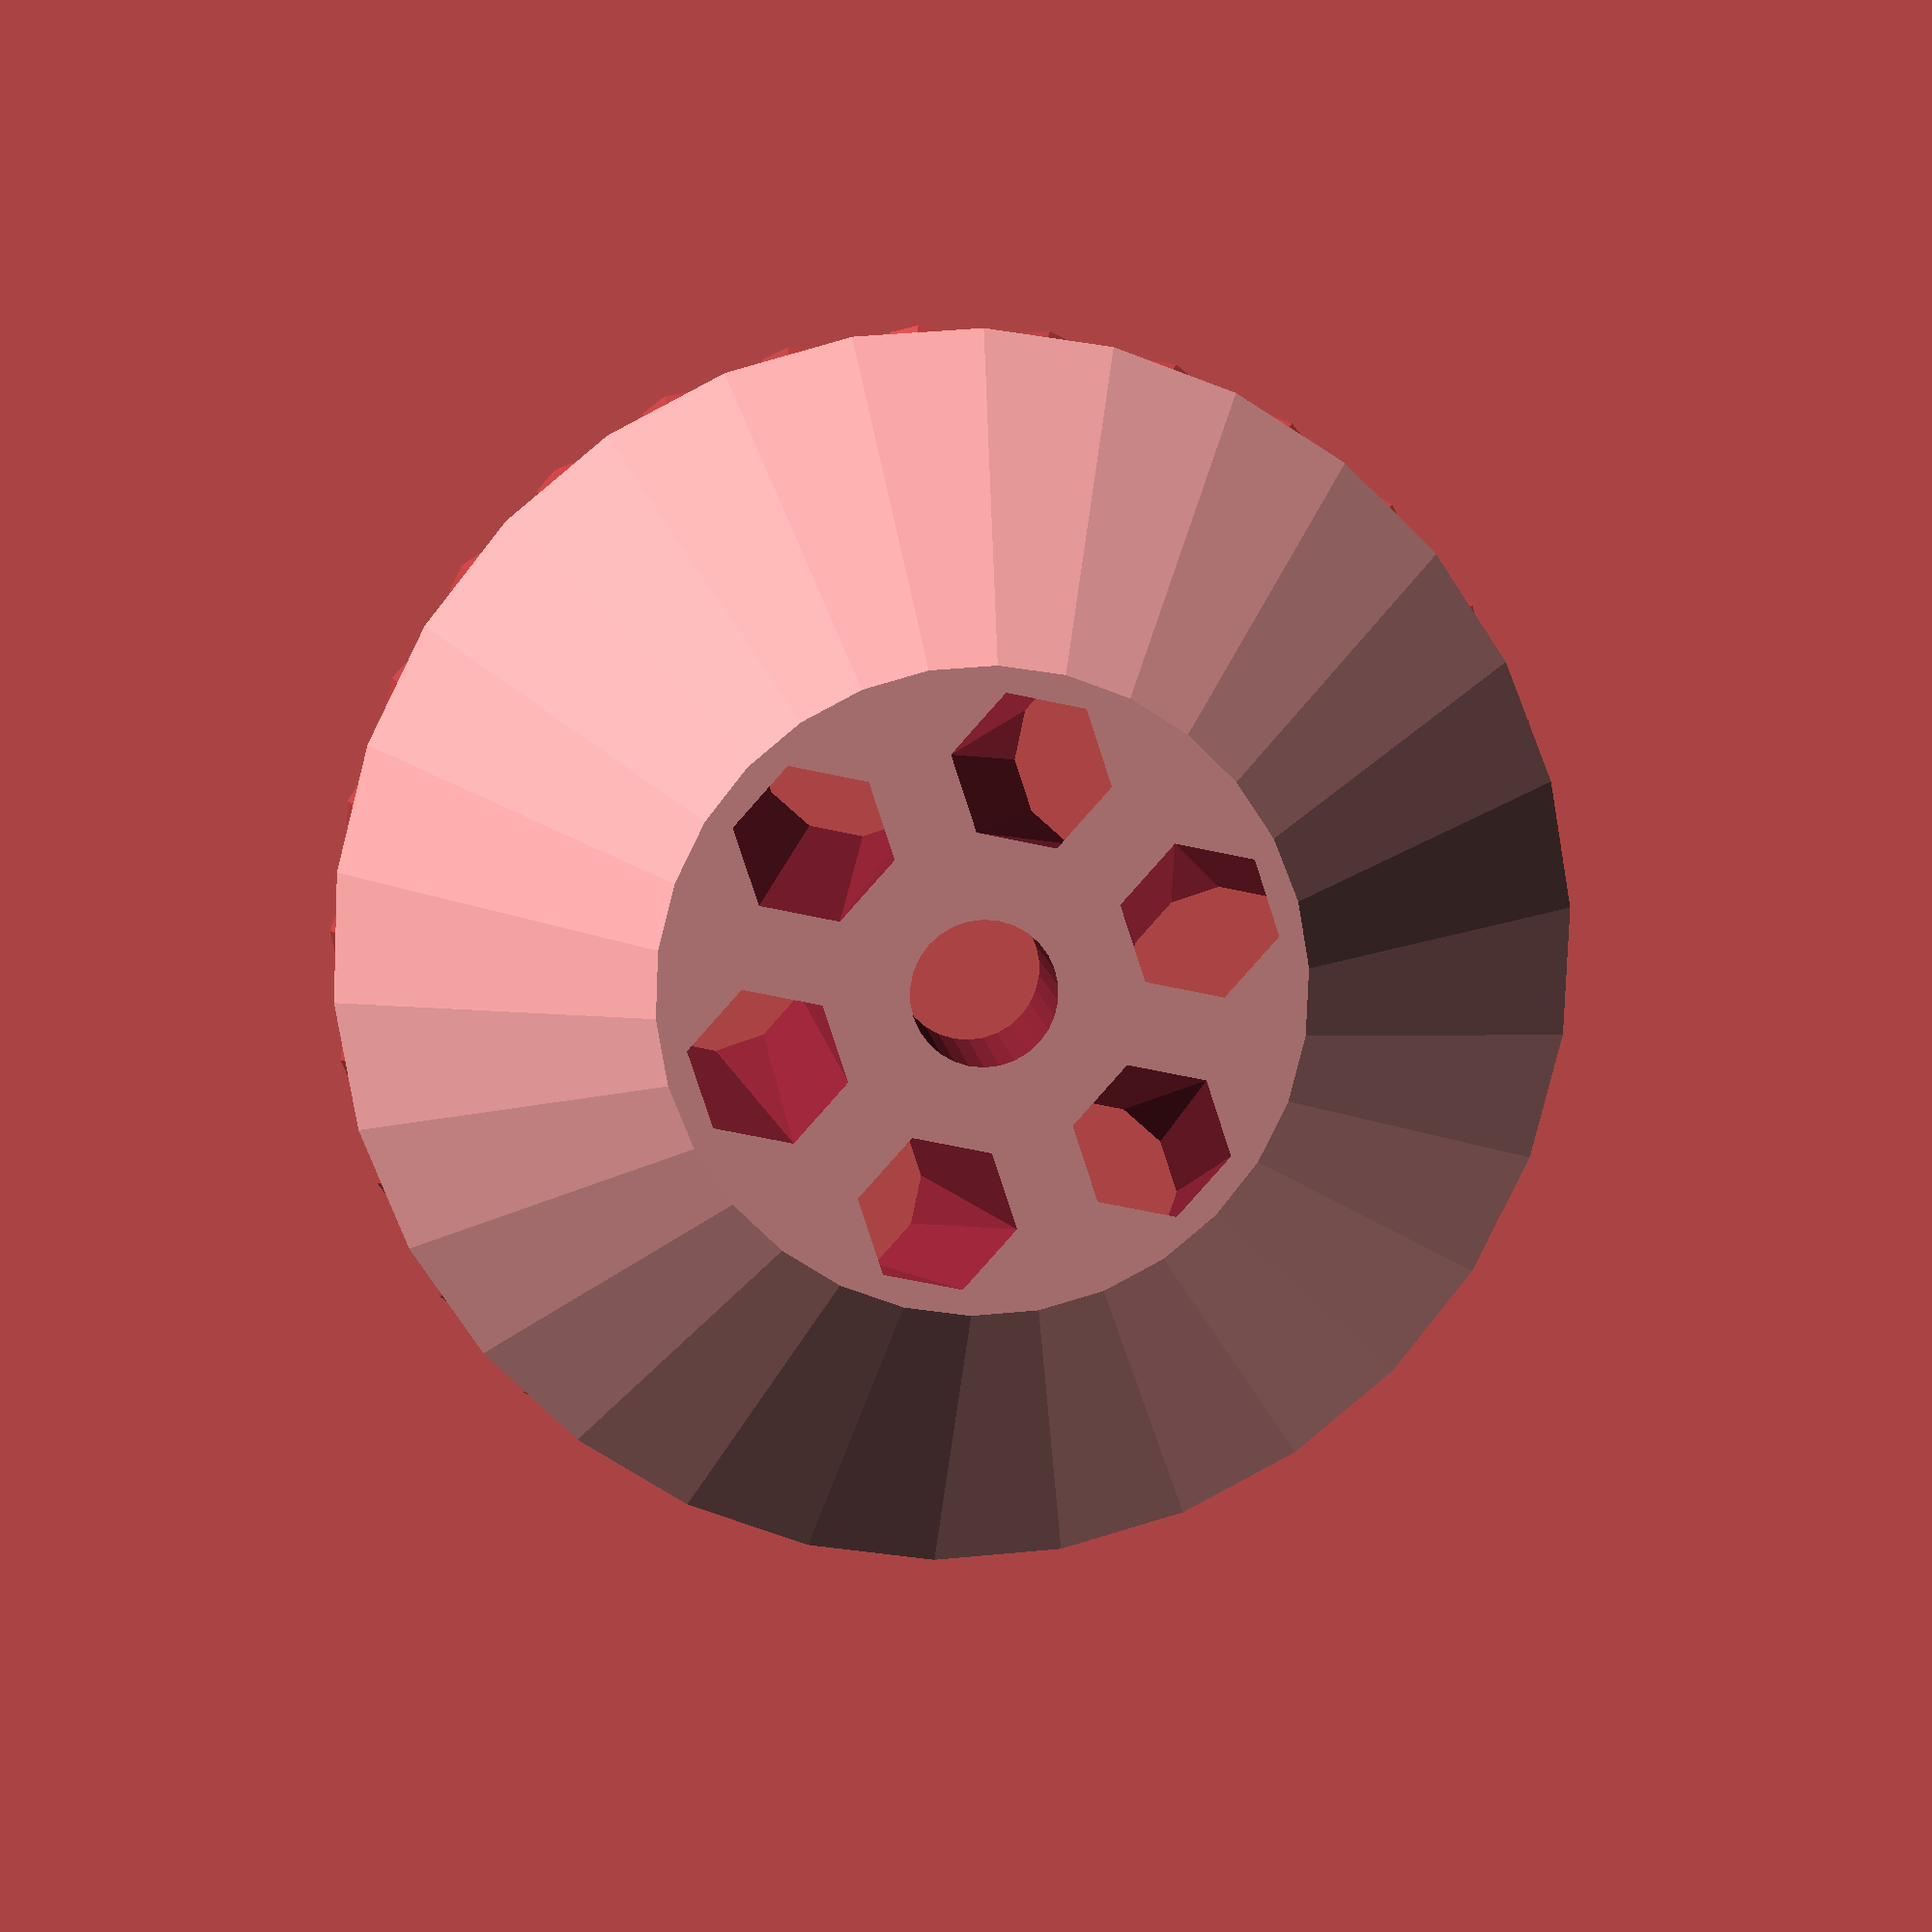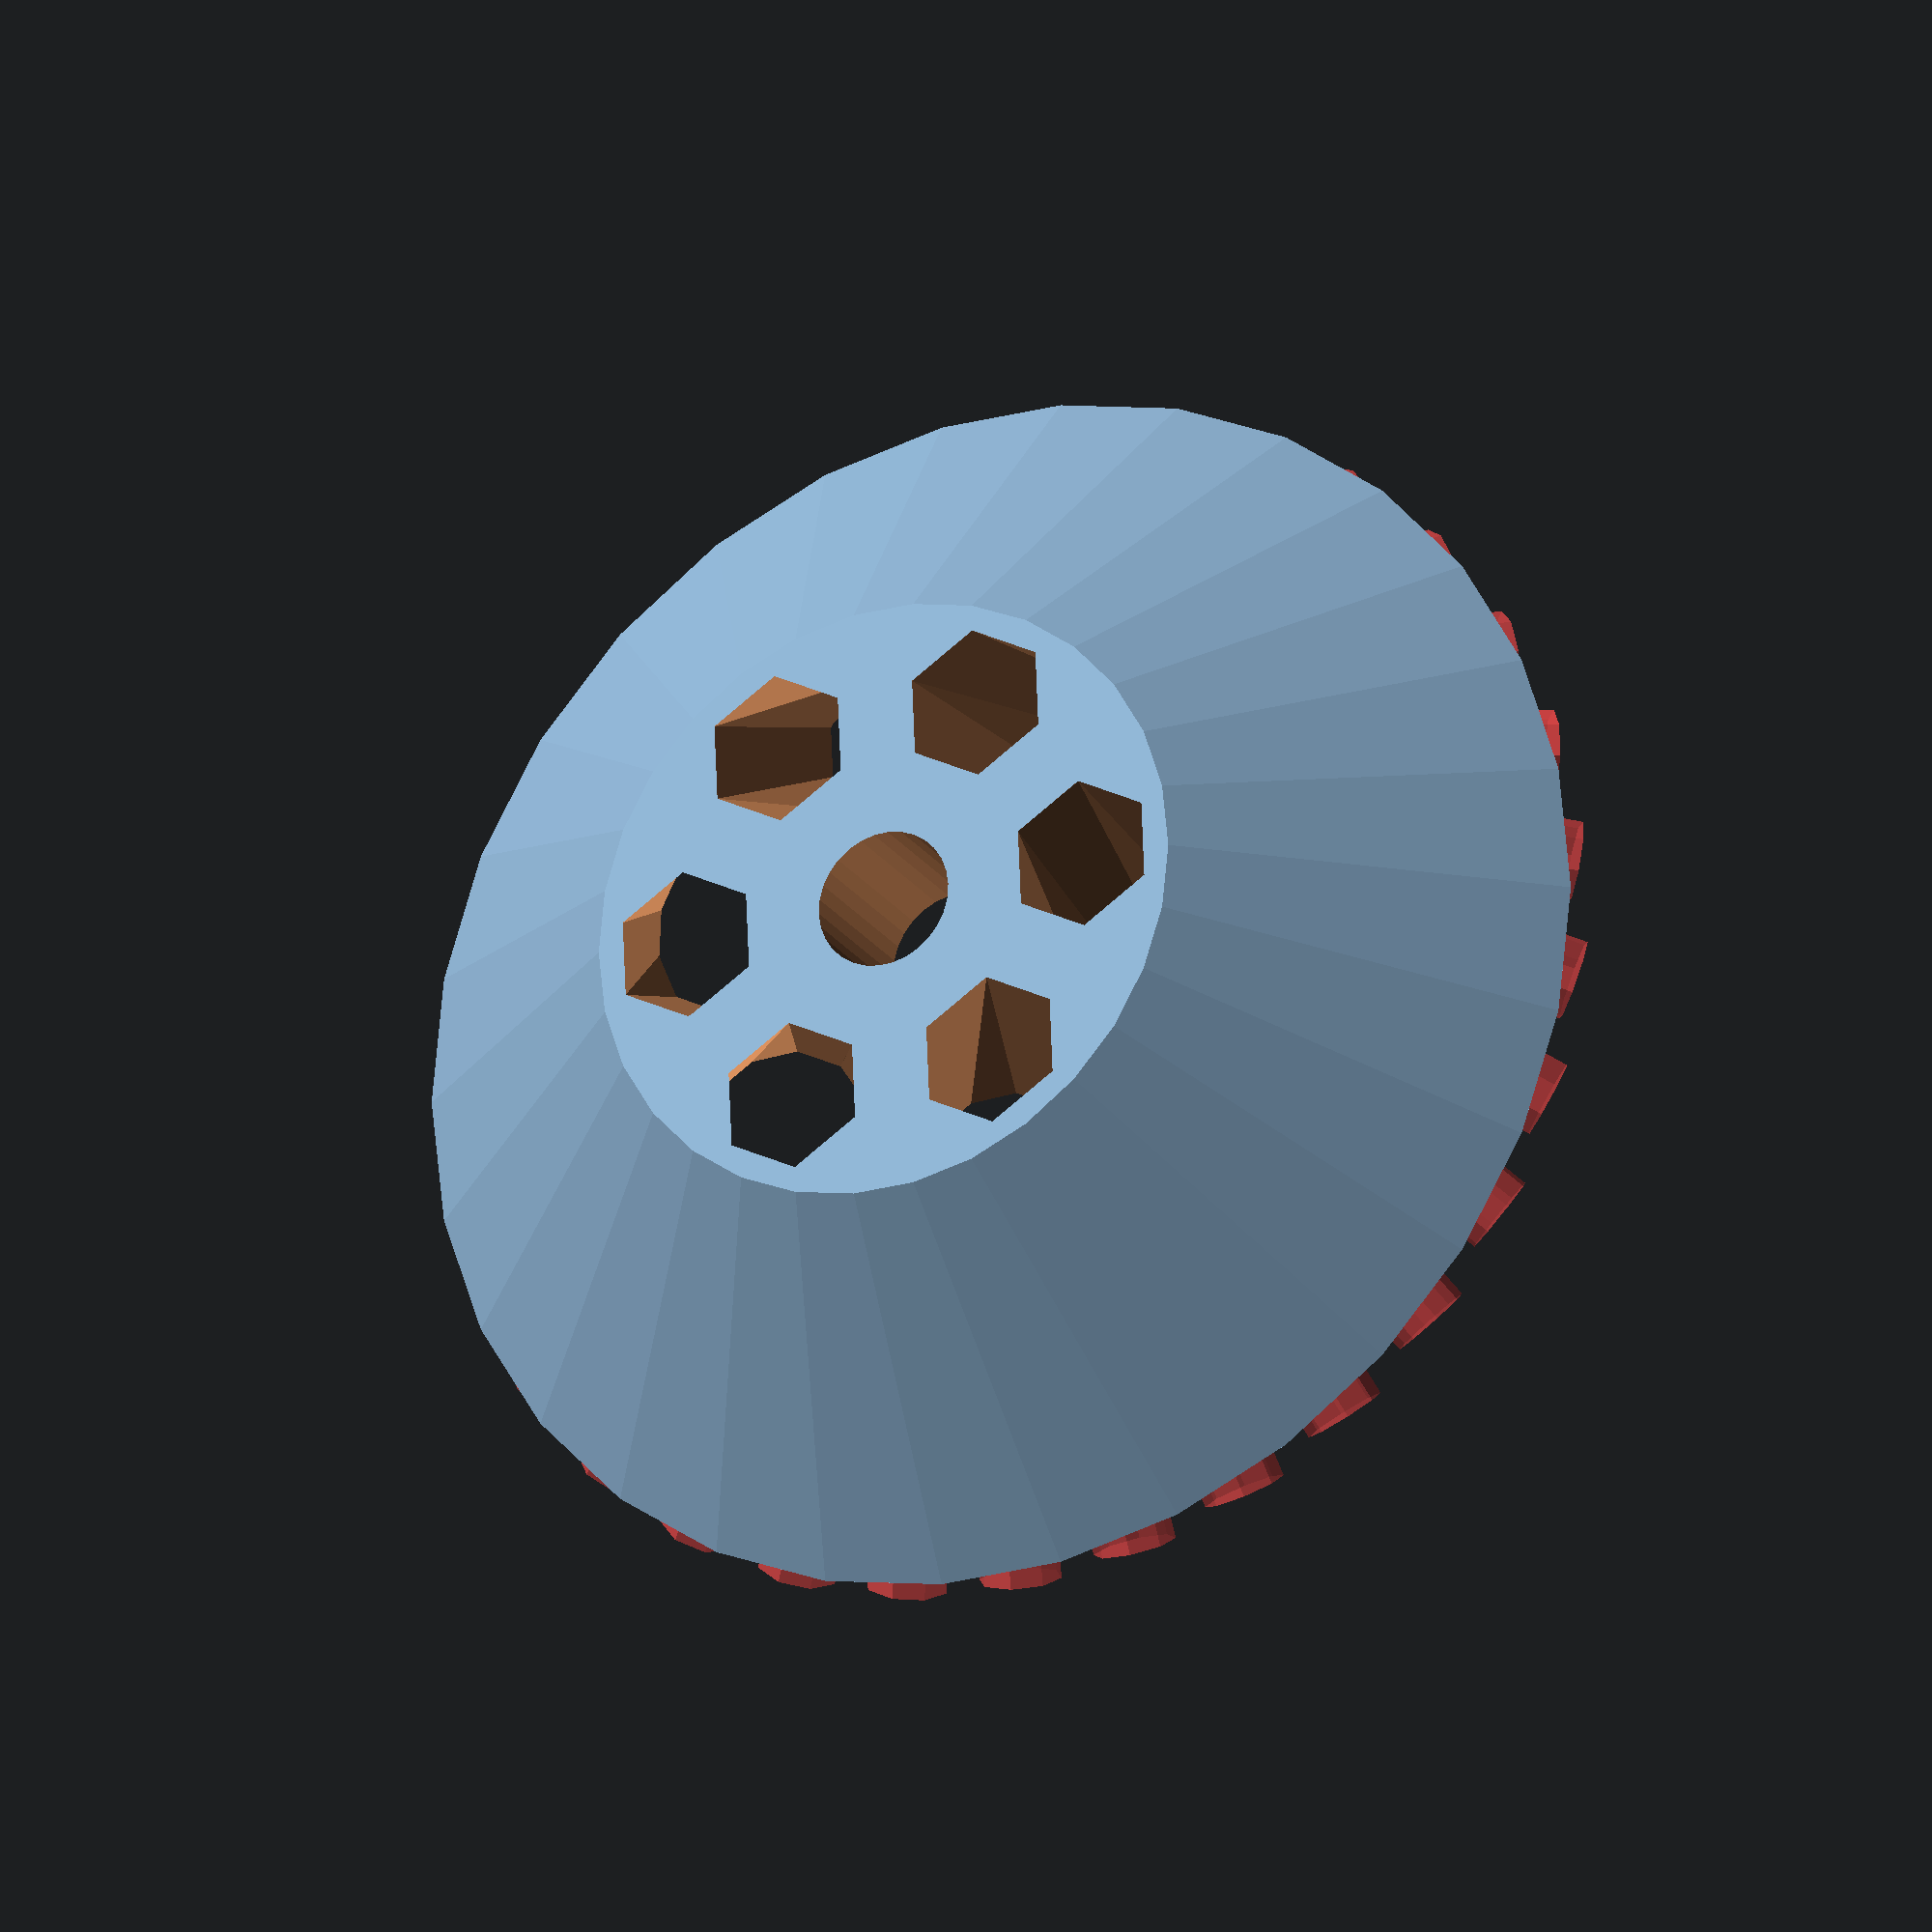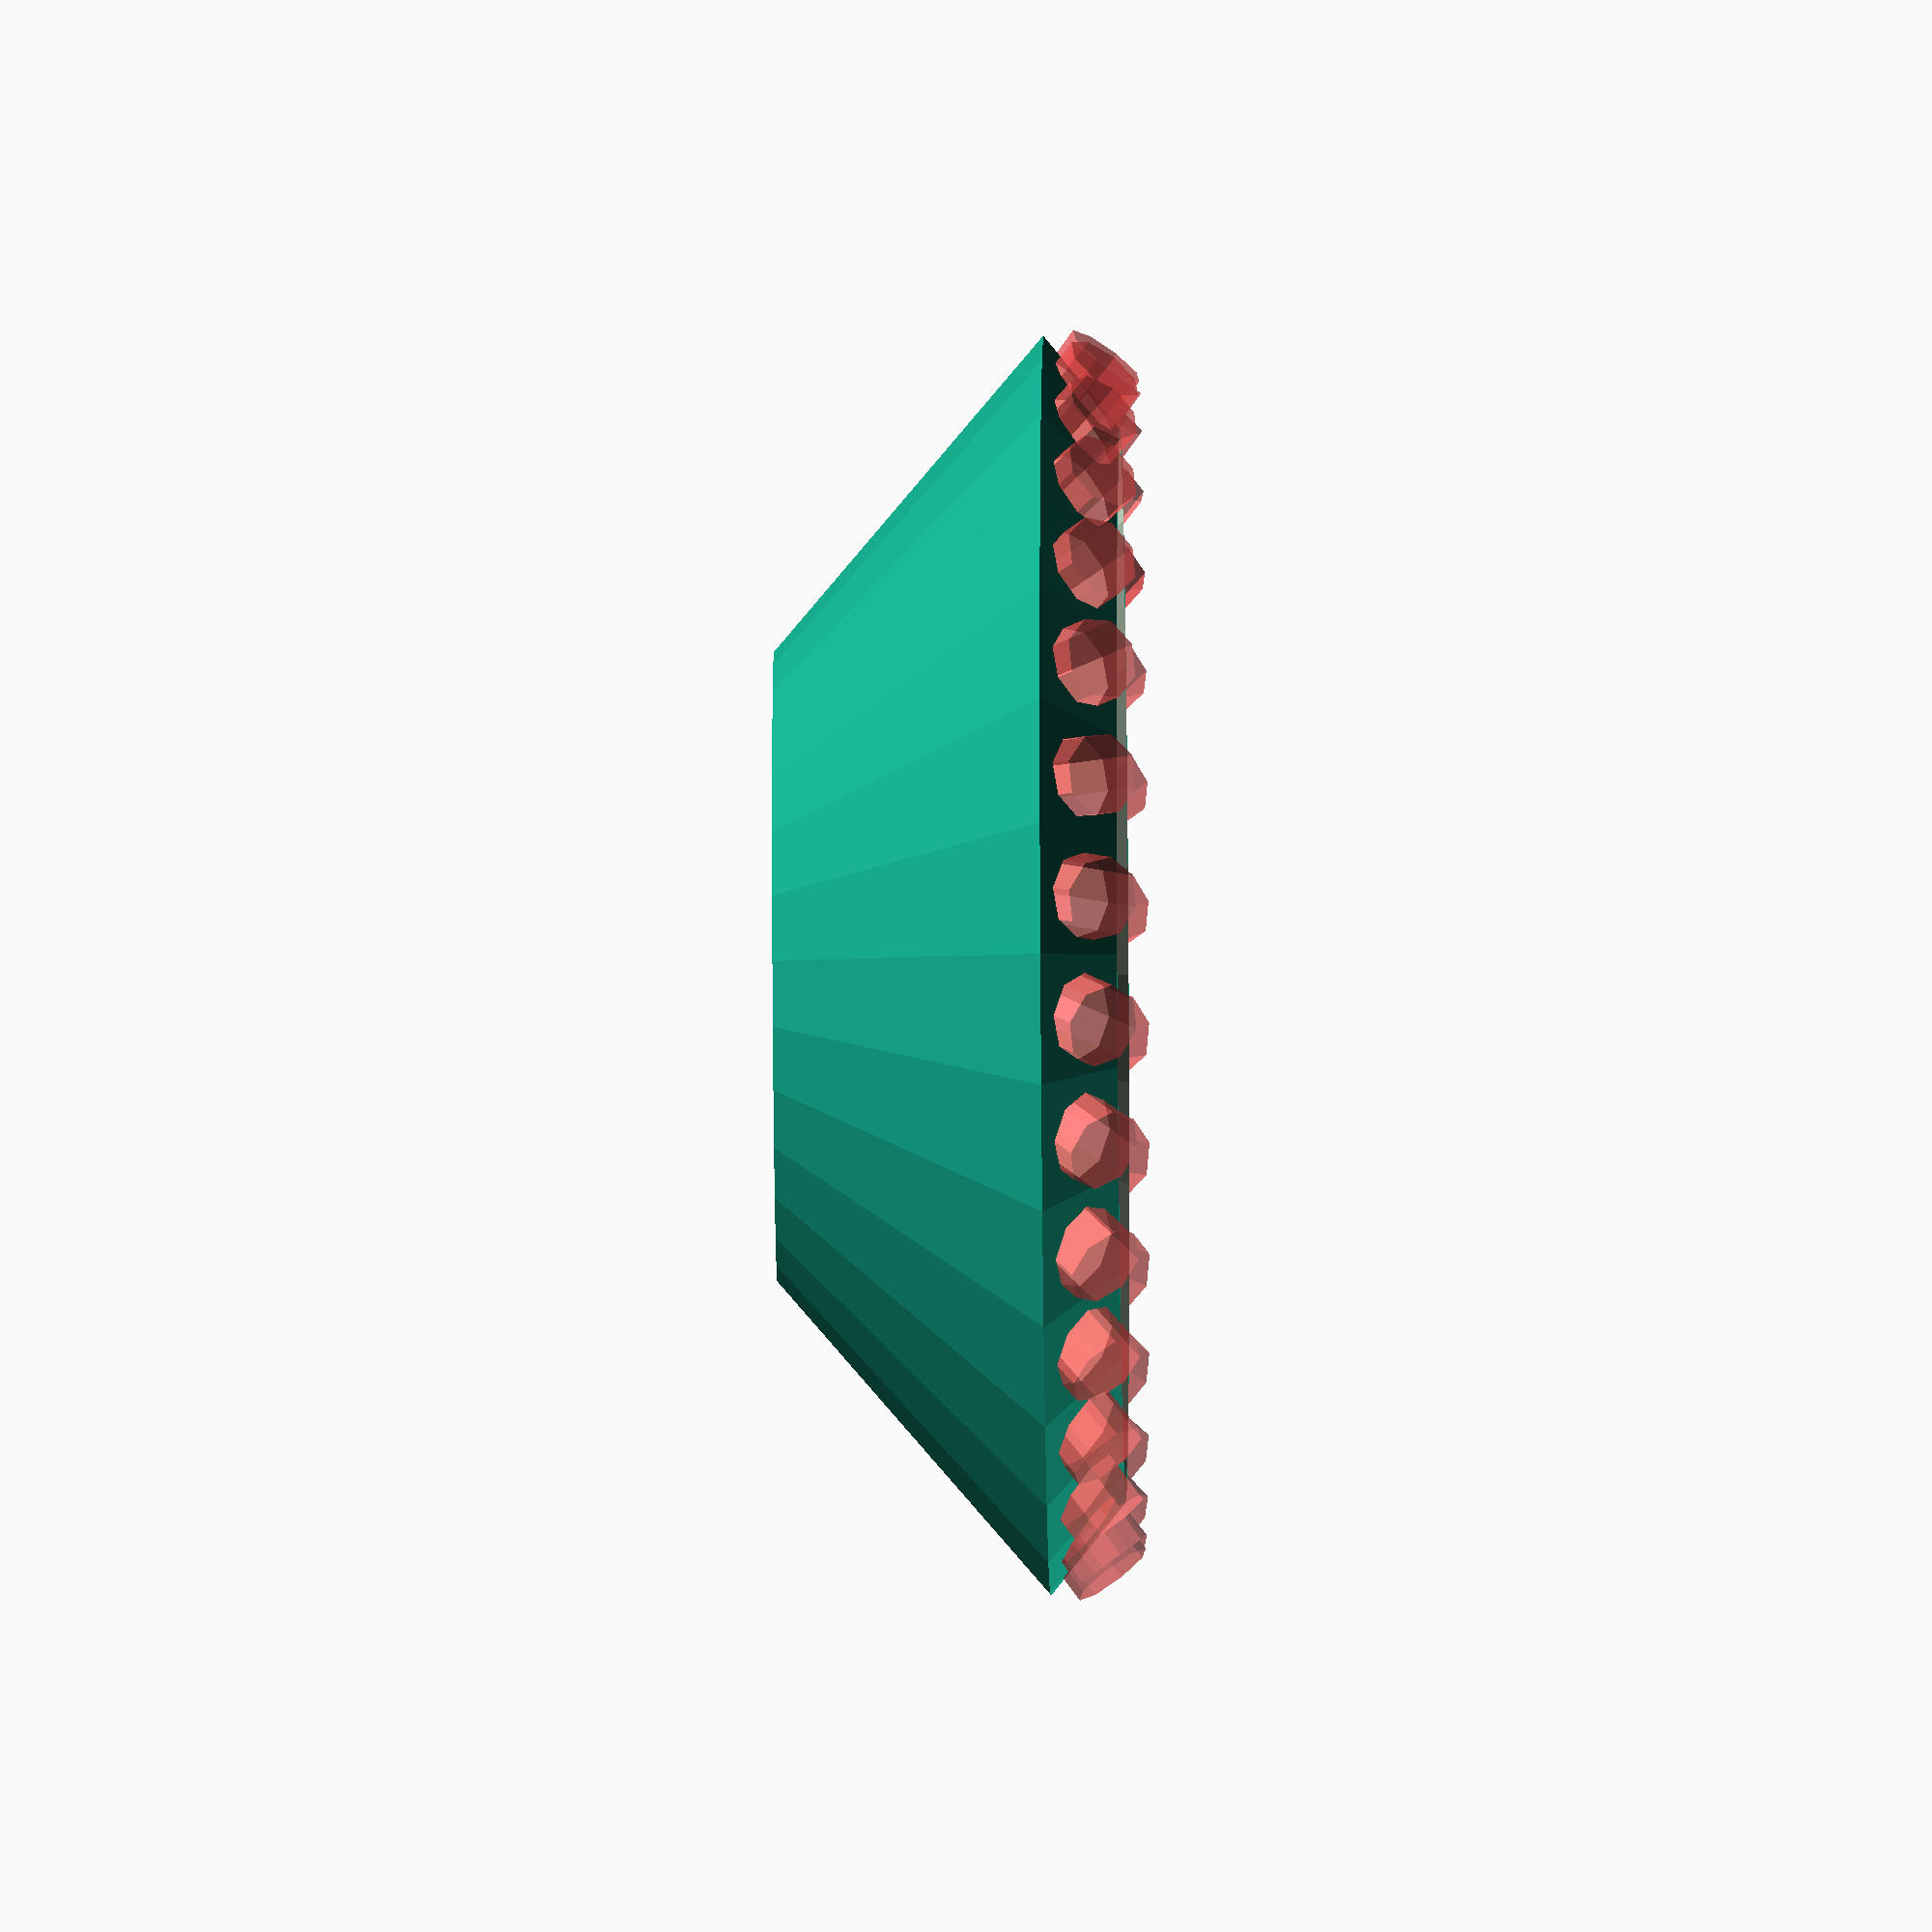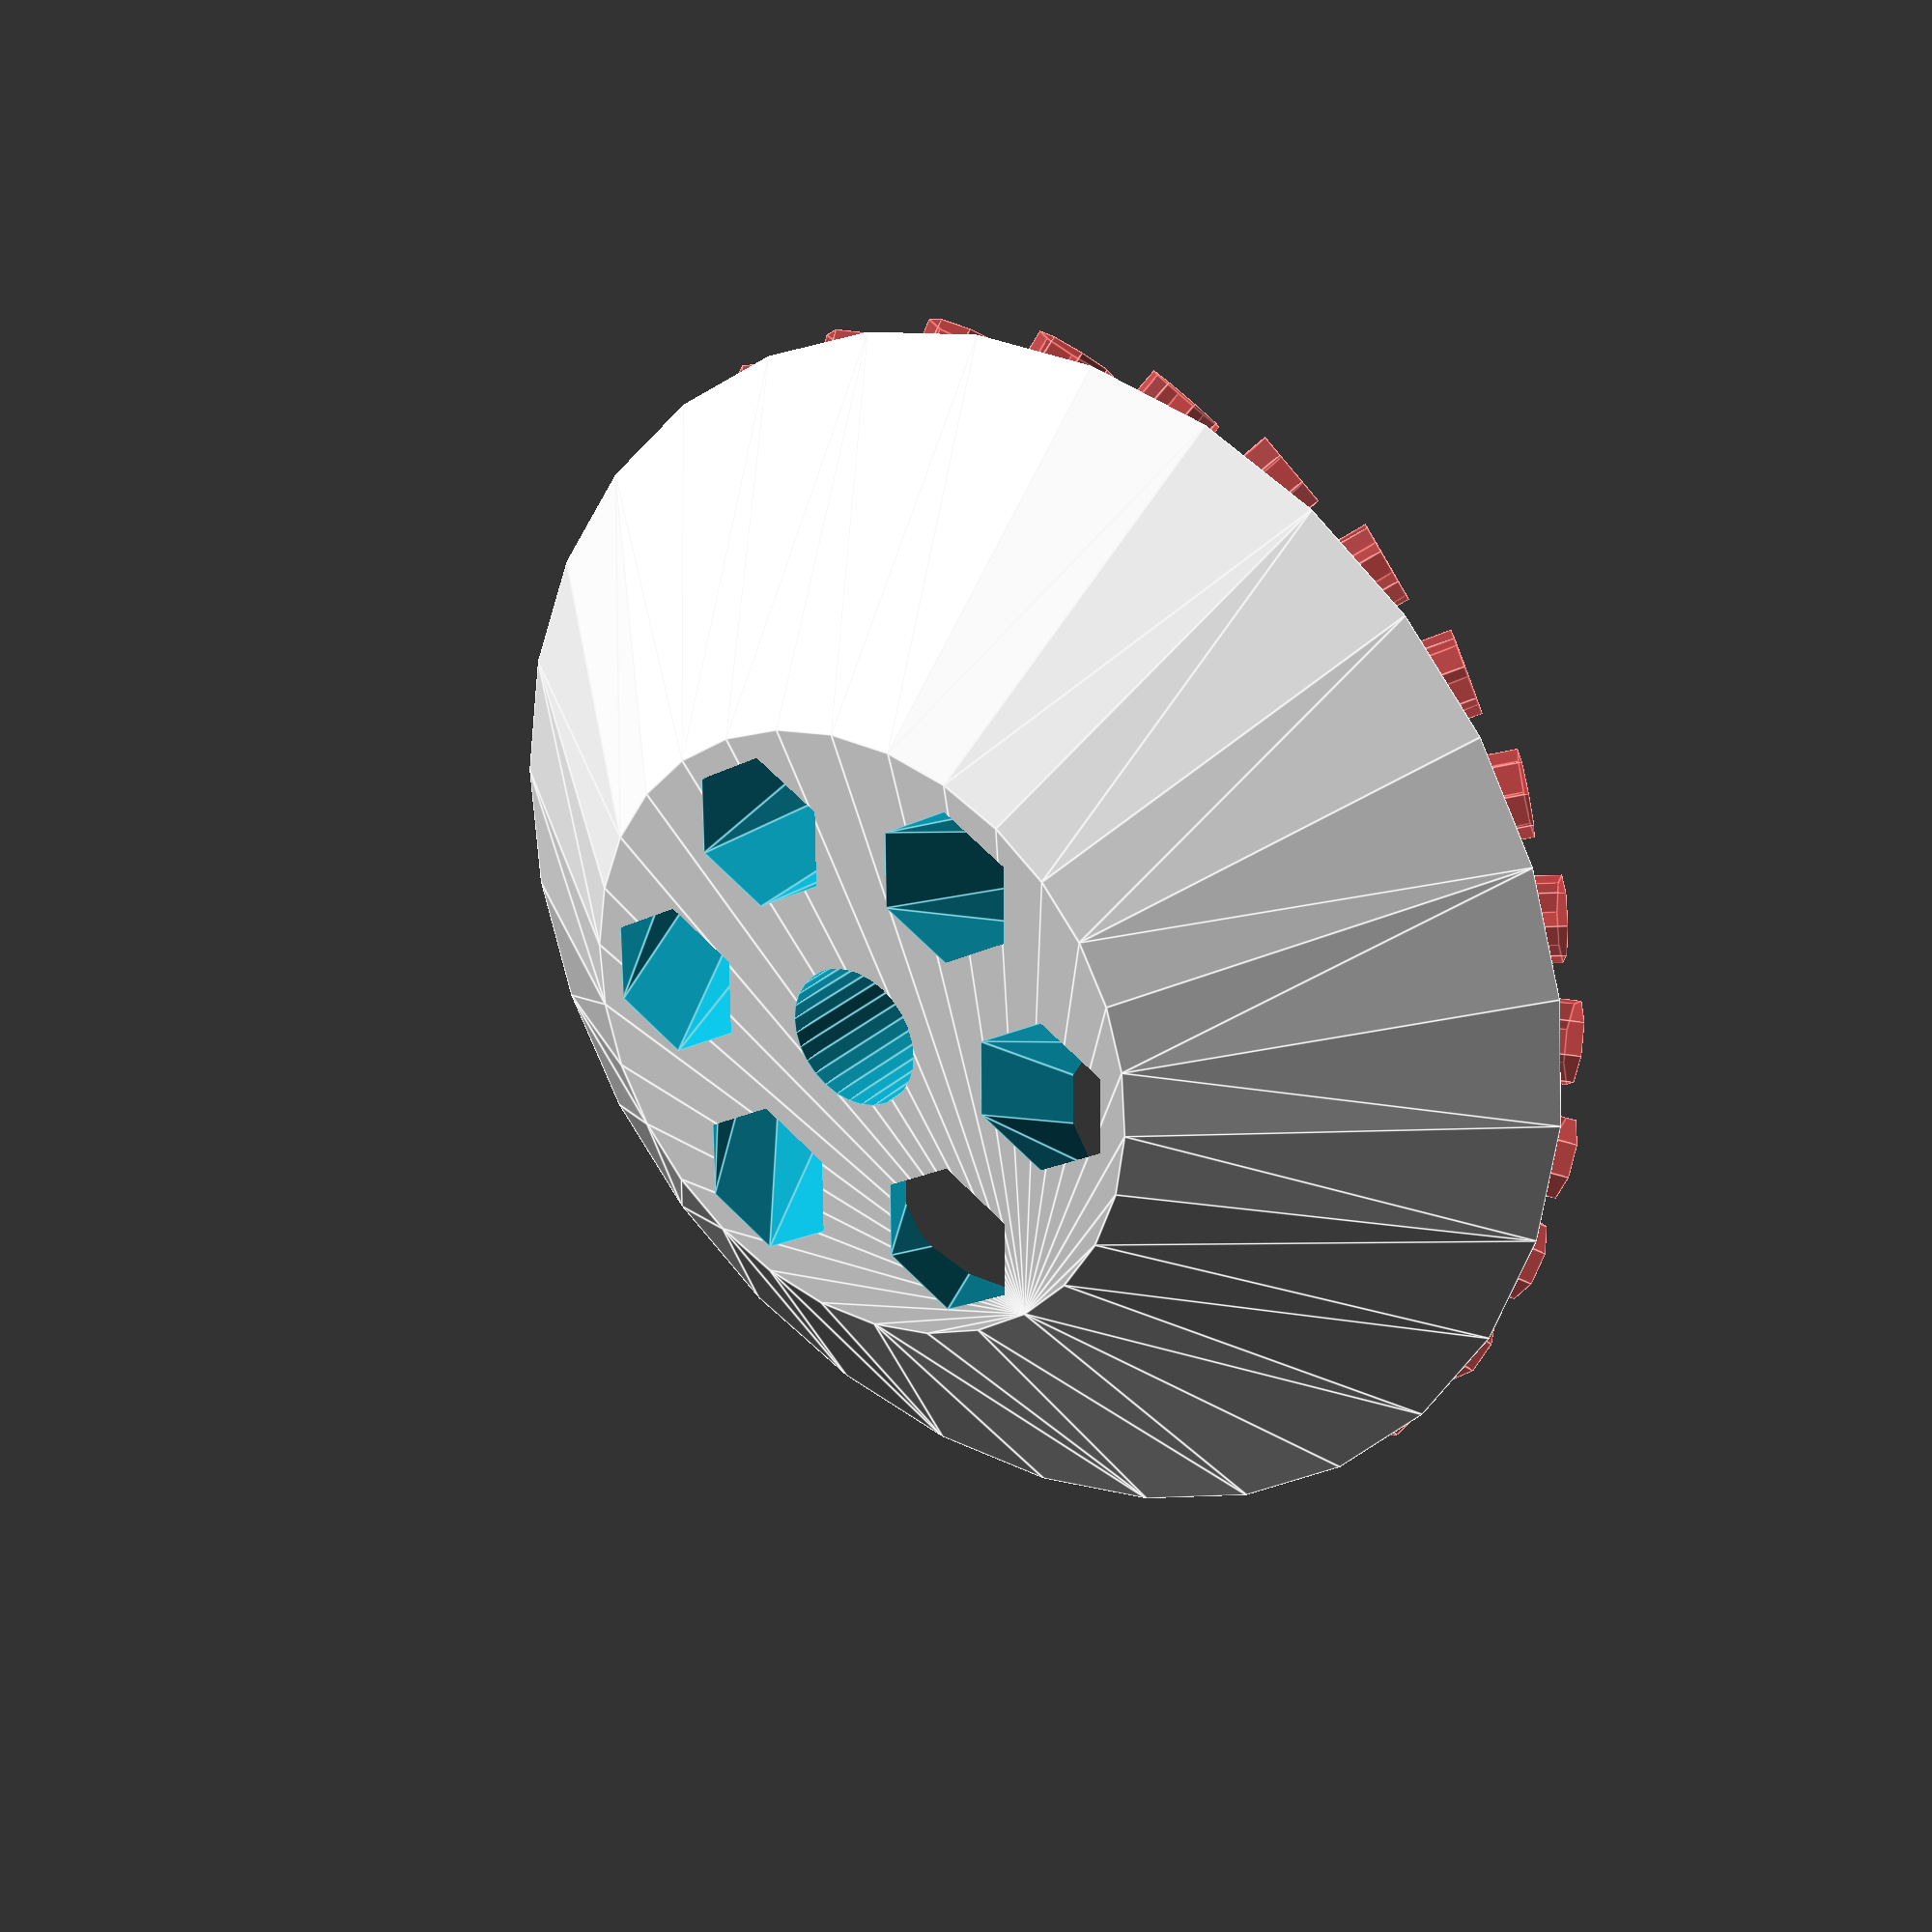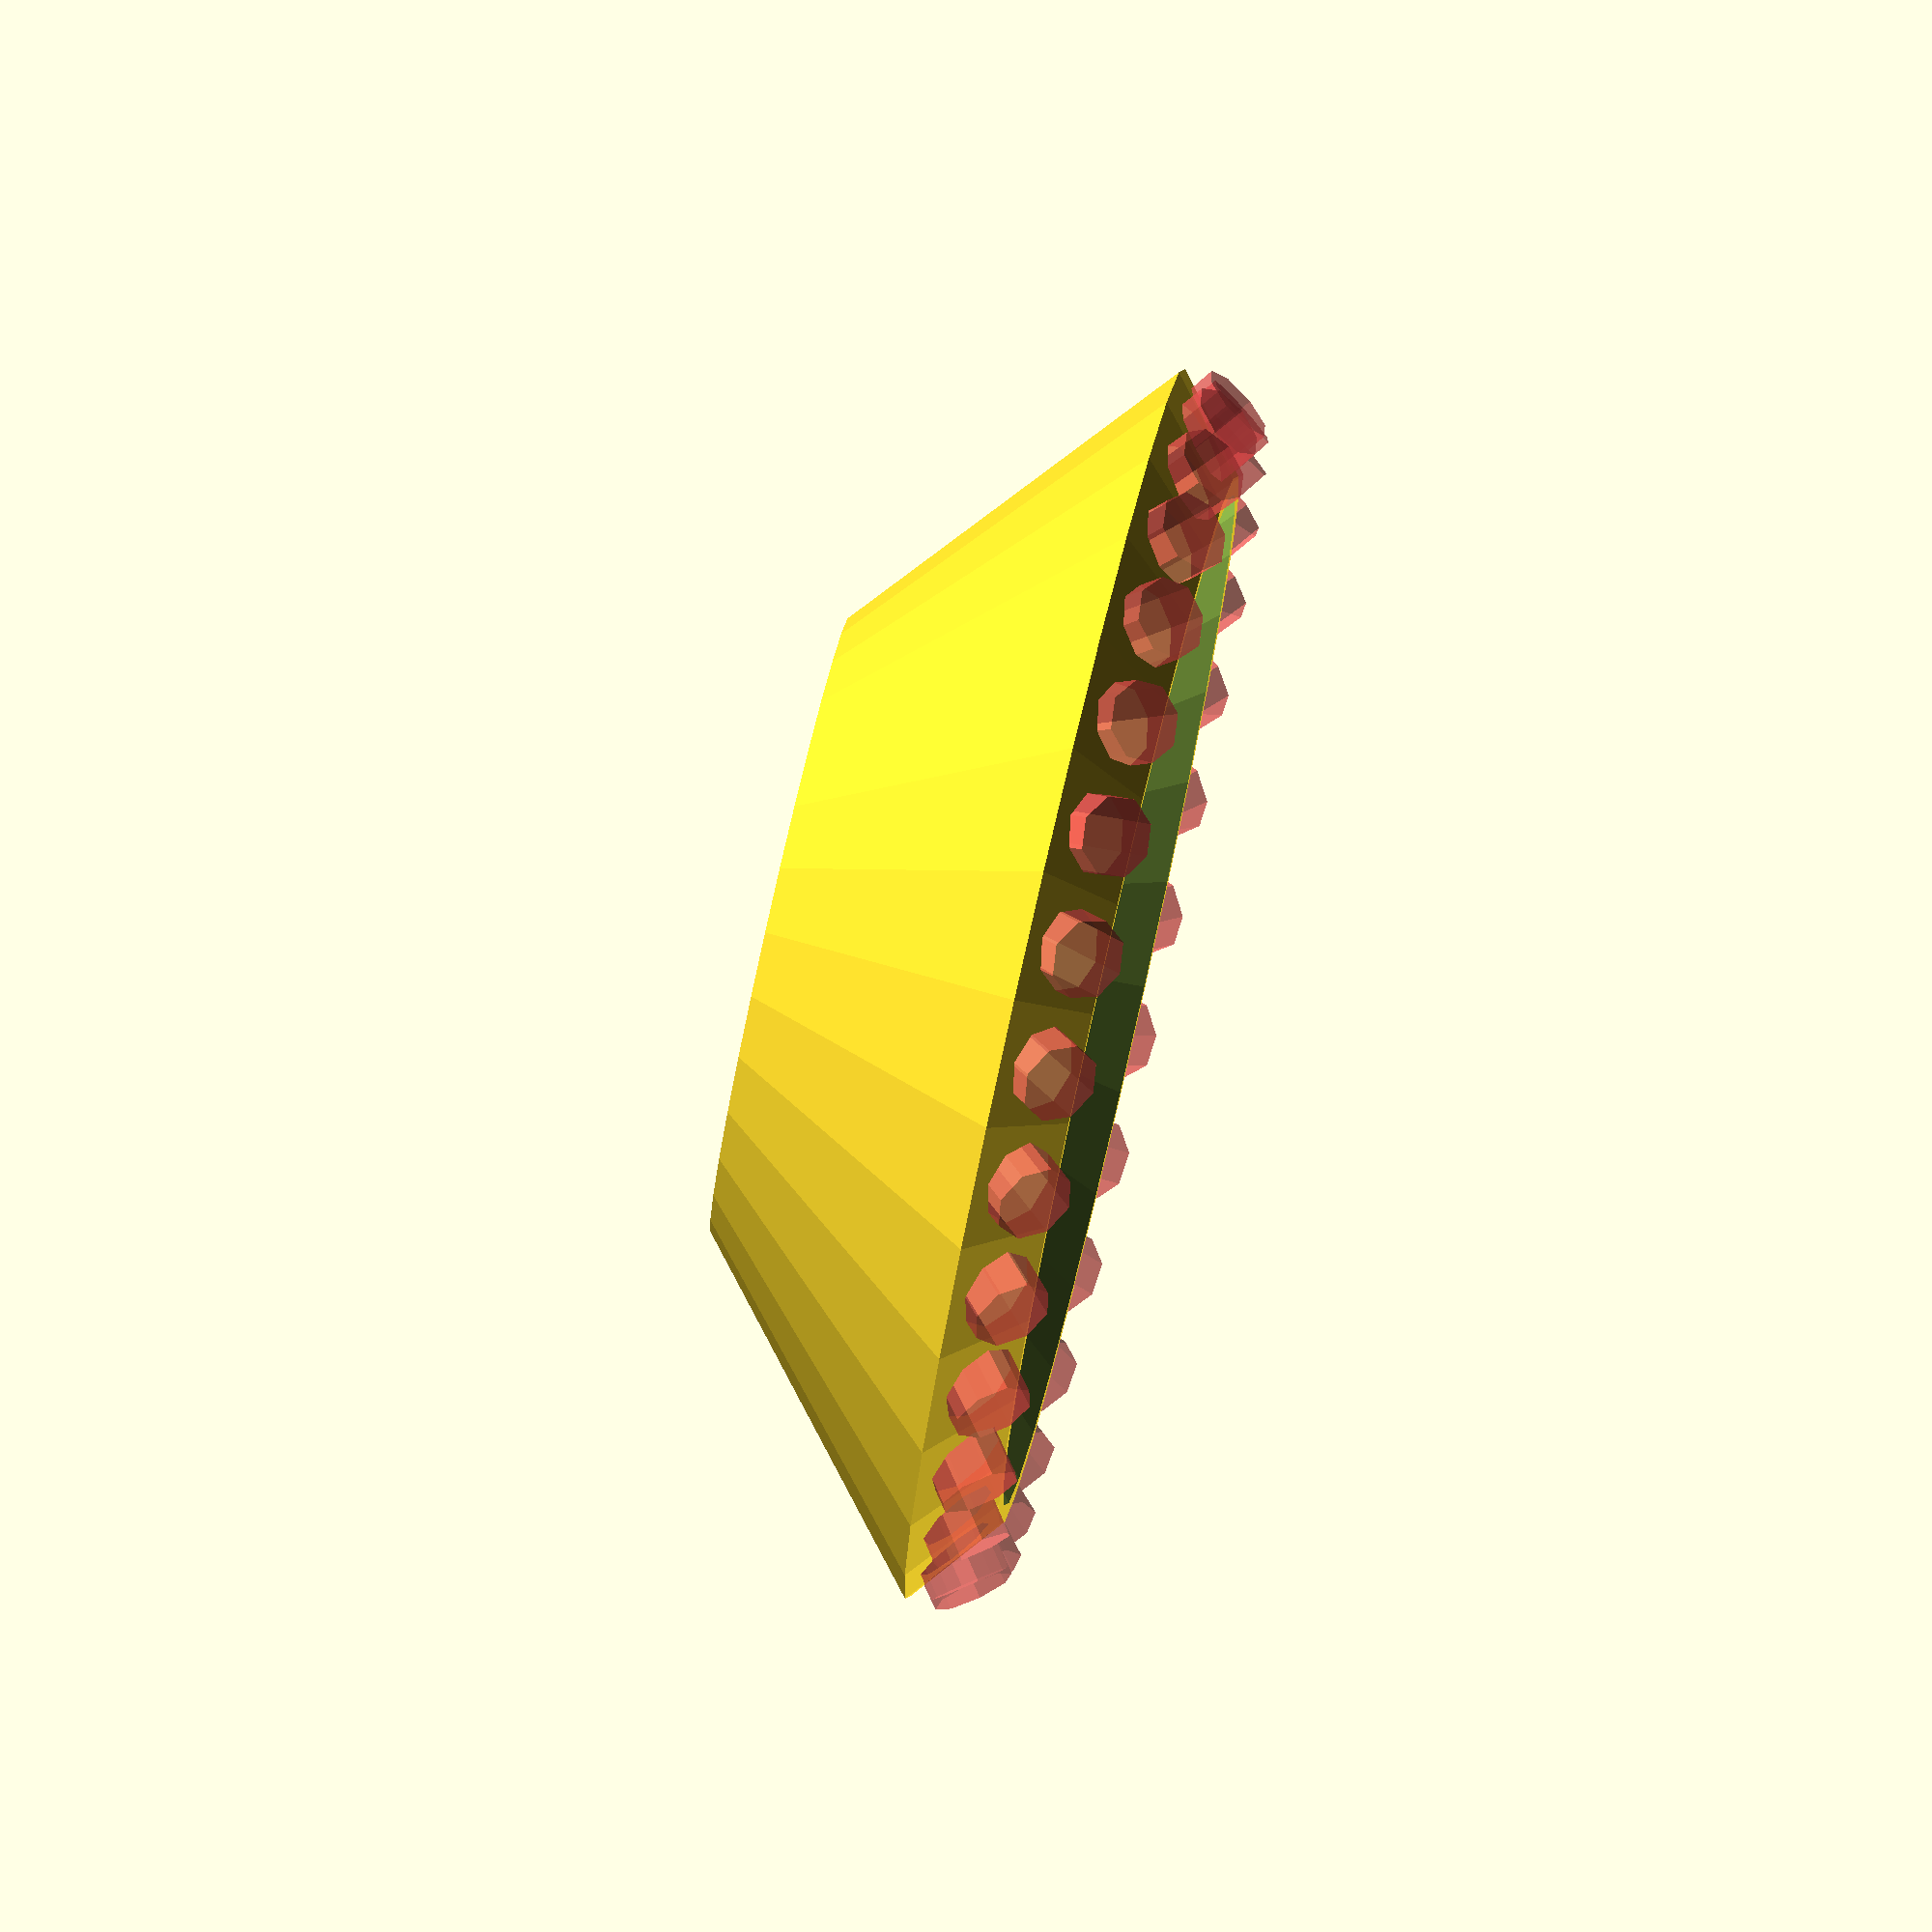
<openscad>



// FilaMecanum OpenSCAD source code
// Project Home: https://hackaday.io/project/165330
// Author: https://hackaday.io/daren
 
// Not really parametric.  You'll need to tweak multiple variables here if you change something.


wall_thickness=.8*1.44;
shaft_r=5/2;
rim_r=22;
rim_h=3;
hub_r=rim_r/2;
hub_h=rim_h*3.15;
filament_count=30;
filament_r=2.95/2;
filament_depth=6;
extra=0.01;

rim(side=-1);
//rim(side=1);


module rim(display=0,side=1) {
	difference() {
		rotate([0,0,360/filament_count/5]) hull() {
			translate([0,0,hub_h+filament_r/2+wall_thickness/2]) cylinder(r1=rim_r,r2=rim_r-filament_r*2.2,h=filament_r+wall_thickness,$fn=filament_count,center=true);
			translate([0,0,extra/2]) cylinder(r=hub_r,h=extra,$fn=filament_count,center=true);
		}
		#for (i=[0:filament_count]) rotate([0,0,360/filament_count*i+360/filament_count/1]) translate([rim_r*1.25,0,0]) rotate([side*45,0,0]) rotate([0,-135,0]) translate([rim_r/1.25,0,0]) rotate([0,-11,0]) translate([0,0,-filament_depth*0.2]) cylinder(r=filament_r,h=filament_depth*1.2,$fn=8,center=true);
		rotate([0,0,360/filament_count/5]) translate([0,0,hub_h-wall_thickness*3]) hull() {
			translate([0,0,hub_h+filament_r/2+wall_thickness/2]) cylinder(r1=rim_r,r2=rim_r-filament_r*2.2,h=filament_r+wall_thickness,$fn=filament_count,center=true);
			translate([0,0,extra/2]) cylinder(r=hub_r,h=extra,$fn=filament_count,center=true);
		}
		for (i=[0:6]) rotate([0,0,360/6*i]) translate([hub_r/1.44,0,0]) hull() {
			rotate([0,0,30]) cylinder(r=hub_r/4,h=extra,$fn=6,center=true);
			translate([rim_r/2.6/4,-side*rim_r/2,hub_h*2]) rotate([0,0,0]) cylinder(r=rim_r/4,h=extra,$fn=6,center=true);
		}
		translate([0,0,hub_h/2]) cylinder(r=shaft_r,h=hub_h+extra,$fn=filament_count,center=true);
		if (display) for (i=[0:filament_count]) rotate([0,0,360/filament_count*i+360/filament_count/1]) translate([rim_r*1.25,0,0]) rotate([45,0,0]) rotate([90,0,0]) scale([1,1.25,1]) difference() {
			cylinder(r=rim_r/1.44+filament_r*1.44,h=filament_r,center=true);
			cylinder(r=rim_r/1.44,h=filament_r+extra,center=true);
		}

	}
}


</openscad>
<views>
elev=171.9 azim=138.1 roll=5.3 proj=p view=wireframe
elev=23.1 azim=242.4 roll=205.7 proj=o view=wireframe
elev=206.6 azim=156.9 roll=269.3 proj=o view=solid
elev=333.5 azim=60.4 roll=215.1 proj=p view=edges
elev=100.9 azim=139.7 roll=257.1 proj=o view=solid
</views>
